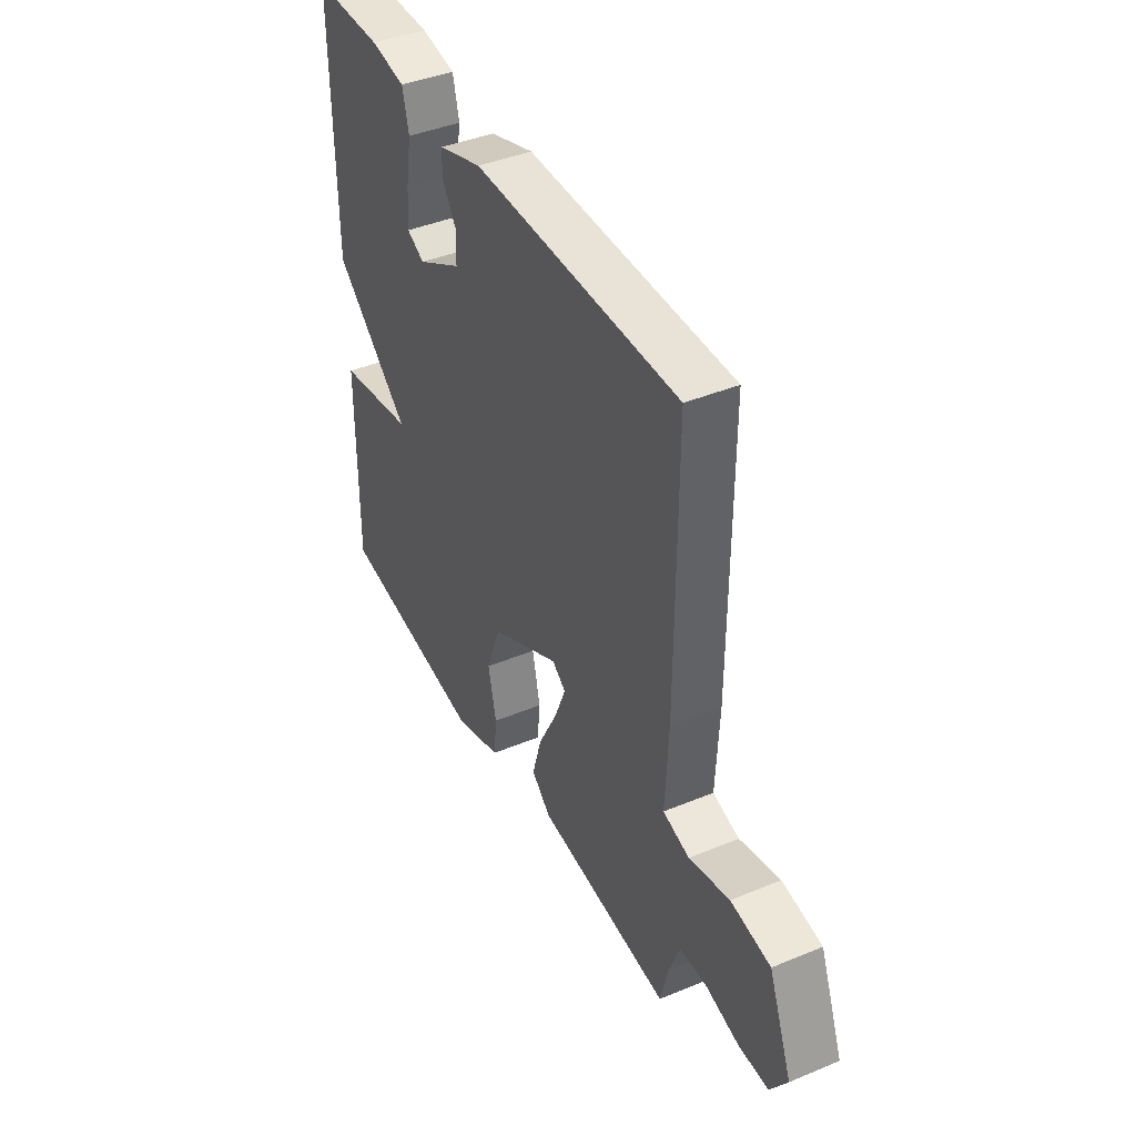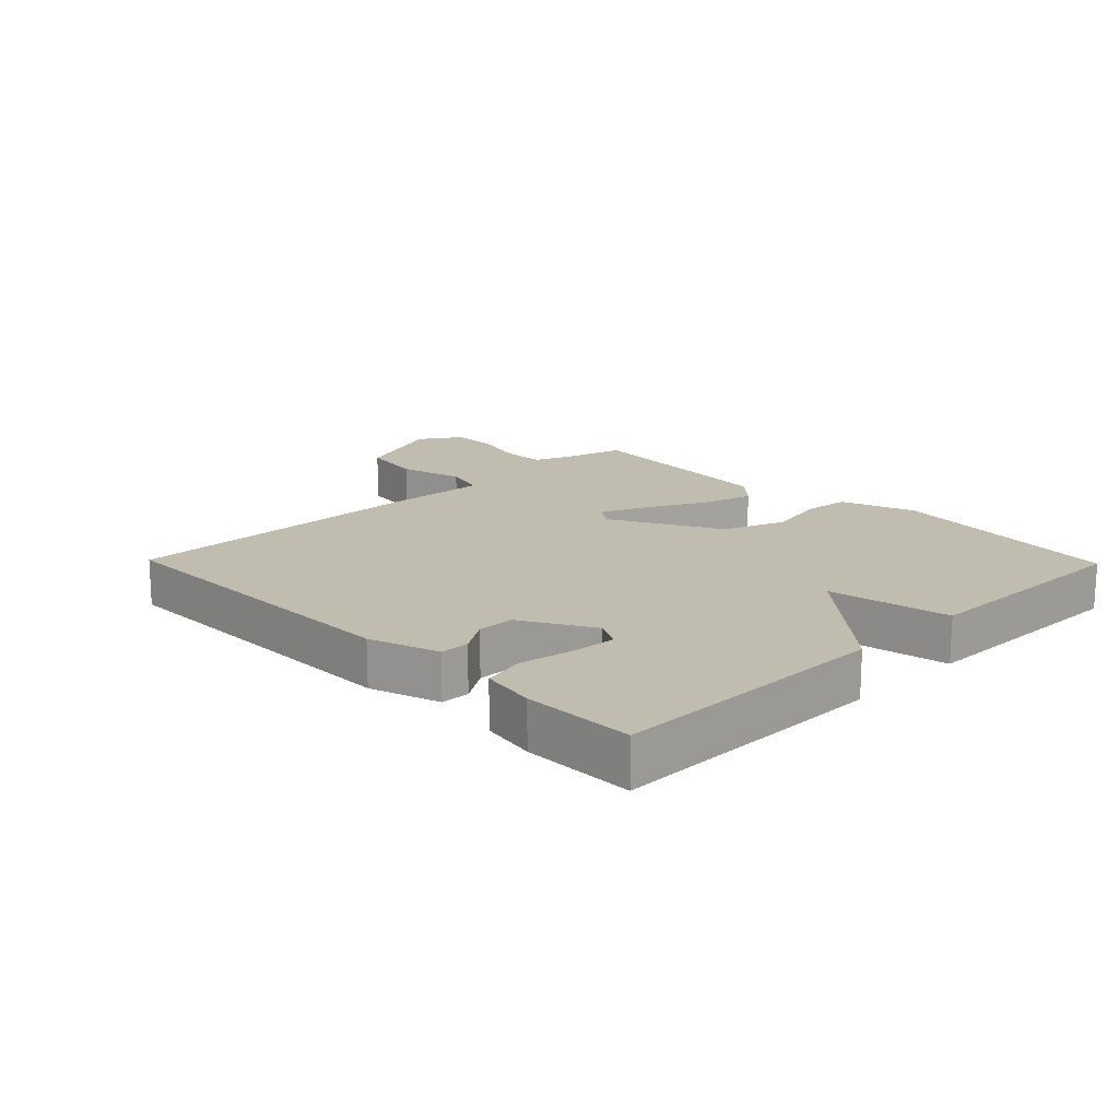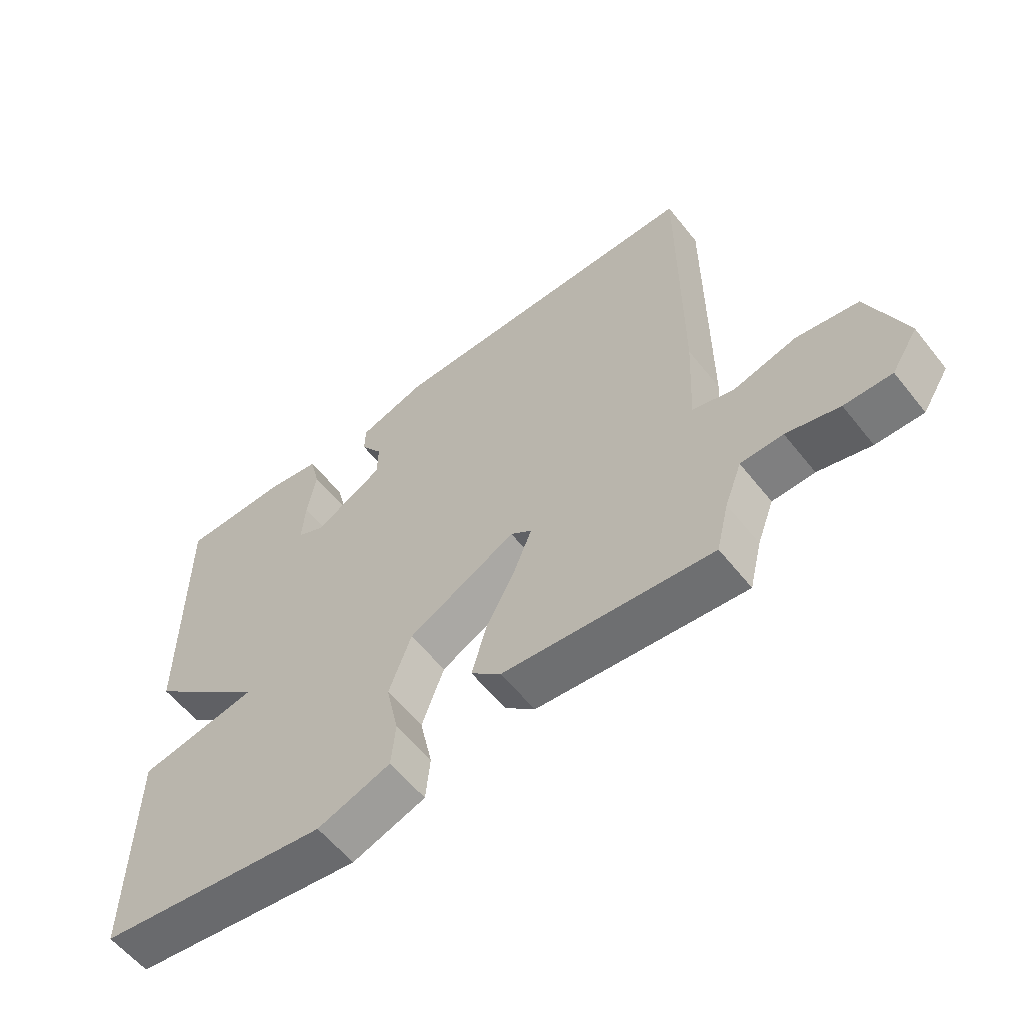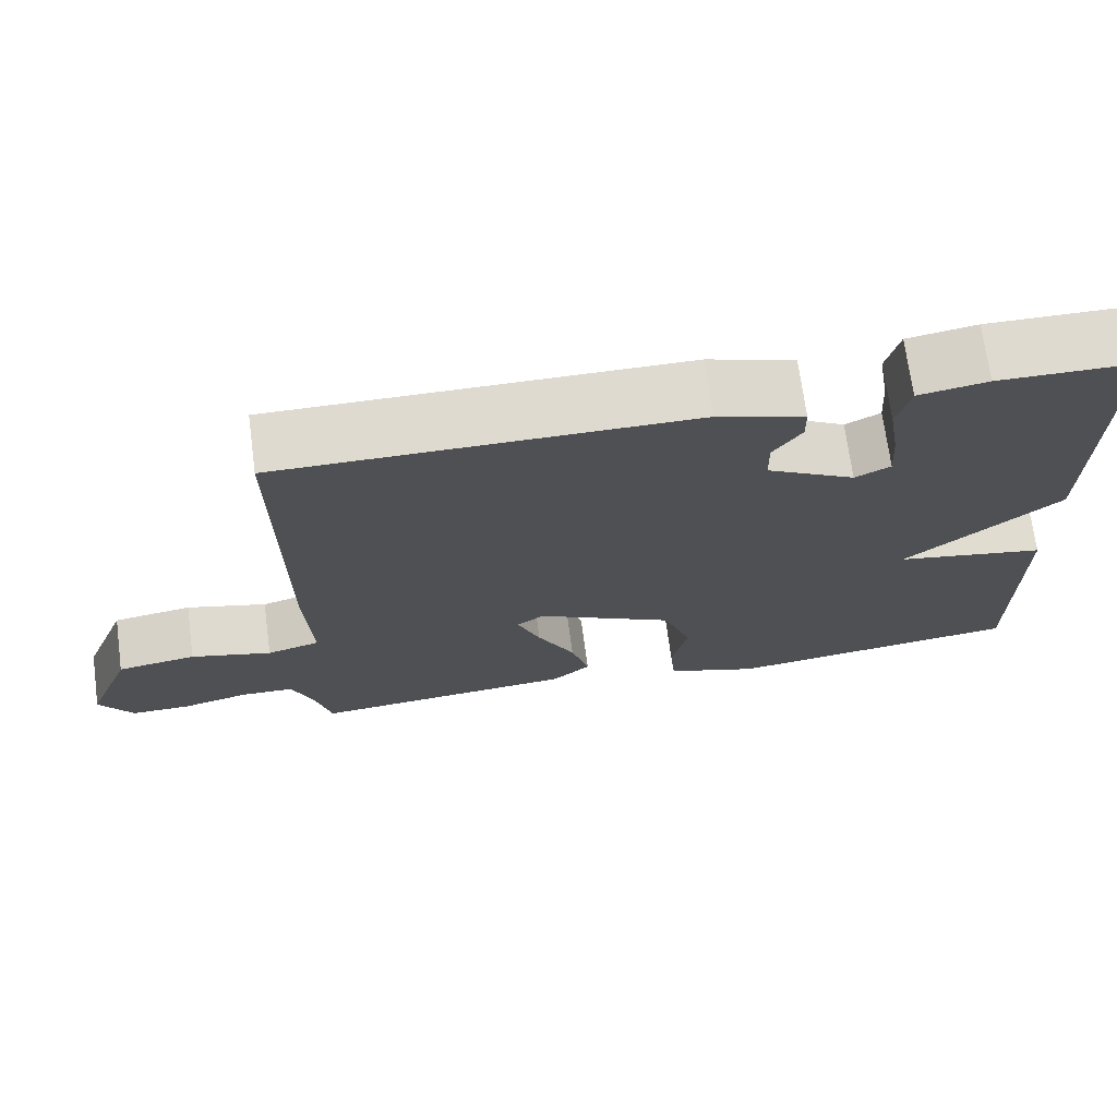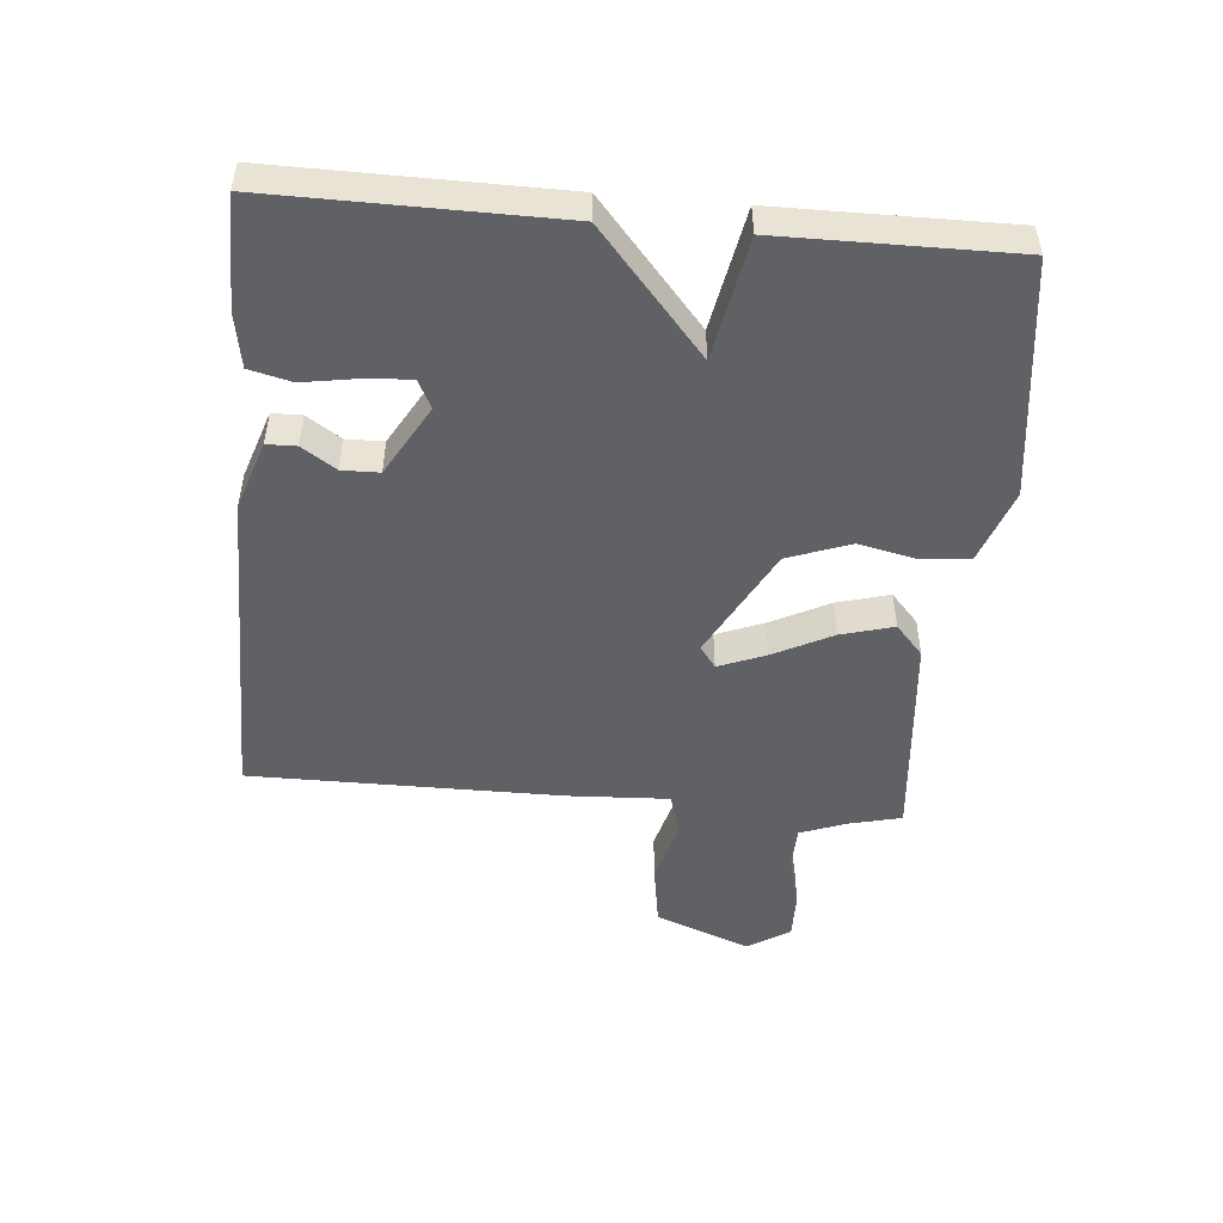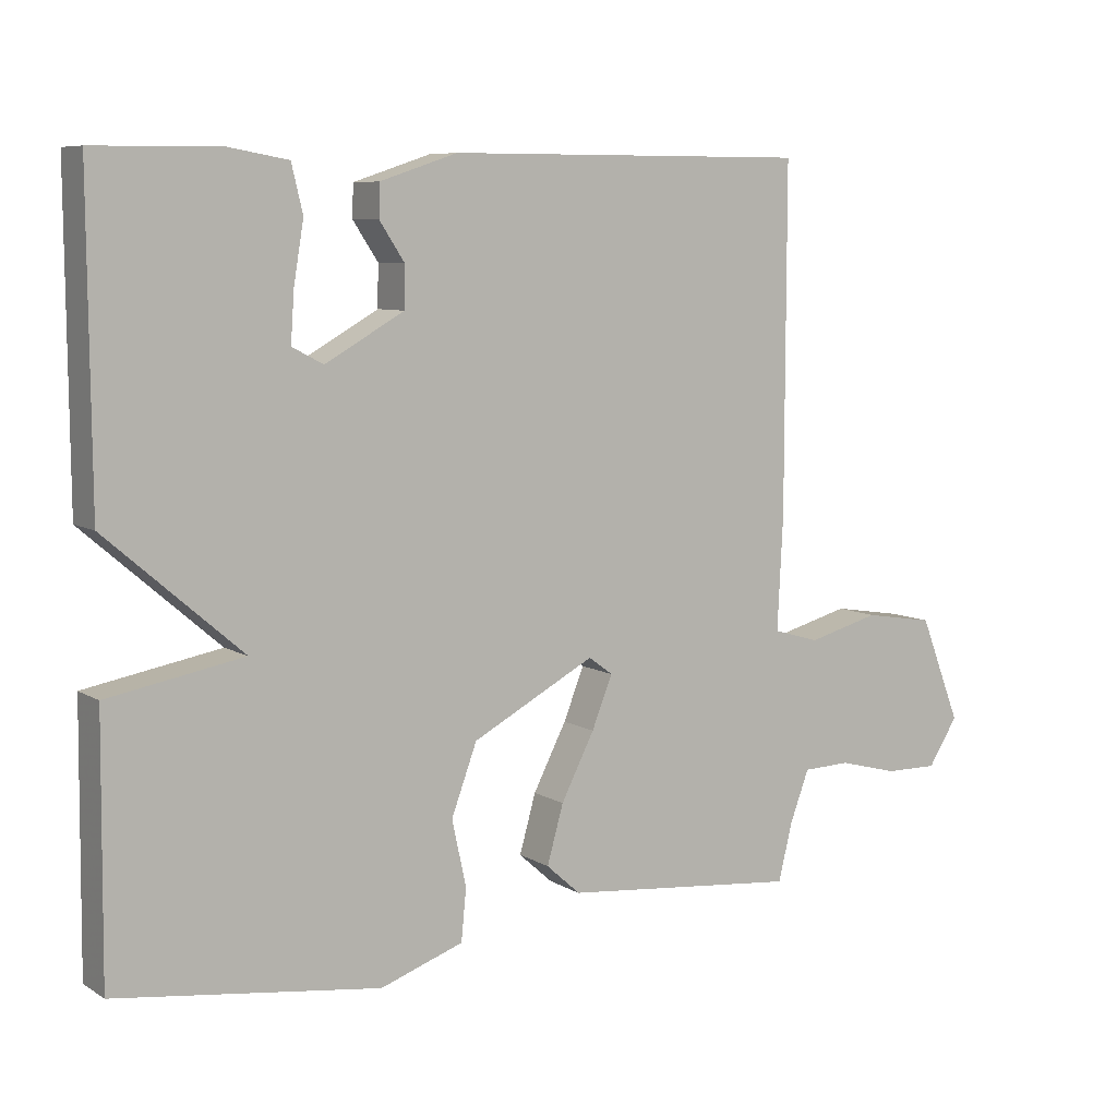
<metadata>
{"format":"obj","ext":"obj","renderer":"f3d","projection":"perspective","resolution":1024,"background":"white","views":[{"elev":41.9,"azim":-116.5,"up":"+Z"},{"elev":16.6,"azim":45.8,"up":"+Y"},{"elev":-58.5,"azim":-141.8,"up":"+Z"},{"elev":71.1,"azim":-7.6,"up":"+Z"},{"elev":-49.3,"azim":84.8,"up":"+Y"},{"elev":7.7,"azim":148.0,"up":"+Z"}]}
</metadata>
<code>
v -0.5 0.07 -0.5
v -0.52 0.07 -0.418
v -0.547 0.07 -0.346
v -0.614 0.07 -0.344
v -0.698 0.07 -0.366
v -0.773 0.07 -0.367
v -0.815 0.07 -0.301
v -0.757 0.07 -0.152
v -0.658 0.07 -0.136
v -0.557 0.07 -0.163
v -0.491 0.07 -0.144
v -0.499 0.07 0.014
v -0.5 0.07 0.5
v 0.012 0.07 0.499
v 0.121 0.07 0.463
v 0.122 0.07 0.417
v 0.087 0.07 0.364
v 0.088 0.07 0.306
v 0.199 0.07 0.243
v 0.243 0.07 0.266
v 0.238 0.07 0.337
v 0.224 0.07 0.421
v 0.24 0.07 0.487
v 0.326 0.07 0.502
v 0.5 0.07 0.5
v 0.497 0.07 0.06
v 0.306 0.07 -0.105
v 0.497 0.07 -0.14
v 0.5 0.07 -0.5
v 0.129 0.07 -0.549
v 0.012 0.07 -0.508
v 0.005 0.07 -0.435
v 0.025 0.07 -0.343
v -0.011 0.07 -0.245
v -0.184 0.07 -0.153
v -0.218 0.07 -0.178
v -0.189 0.07 -0.251
v -0.142 0.07 -0.343
v -0.119 0.07 -0.425
v -0.167 0.07 -0.468
v -0.5 0 -0.5
v -0.52 0 -0.418
v -0.547 0 -0.346
v -0.614 0 -0.344
v -0.698 0 -0.366
v -0.773 0 -0.367
v -0.815 0 -0.301
v -0.757 0 -0.152
v -0.658 0 -0.136
v -0.557 0 -0.163
v -0.491 0 -0.144
v -0.499 0 0.014
v -0.5 0 0.5
v 0.012 0 0.499
v 0.121 0 0.463
v 0.122 0 0.417
v 0.087 0 0.364
v 0.088 0 0.306
v 0.199 0 0.243
v 0.243 0 0.266
v 0.238 0 0.337
v 0.224 0 0.421
v 0.24 0 0.487
v 0.326 0 0.502
v 0.5 0 0.5
v 0.497 0 0.06
v 0.306 0 -0.105
v 0.497 0 -0.14
v 0.5 0 -0.5
v 0.129 0 -0.549
v 0.012 0 -0.508
v 0.005 0 -0.435
v 0.025 0 -0.343
v -0.011 0 -0.245
v -0.184 0 -0.153
v -0.218 0 -0.178
v -0.189 0 -0.251
v -0.142 0 -0.343
v -0.119 0 -0.425
v -0.167 0 -0.468
f 40 1 2
f 39 40 2
f 38 39 2
f 37 38 2
f 36 37 2 3
f 35 36 3 4
f 31 32 33
f 30 31 33
f 29 30 33
f 28 29 33
f 27 28 33
f 27 33 34
f 26 27 34 35
f 24 25 26
f 23 24 26
f 22 23 26
f 21 22 26
f 20 21 26
f 19 20 26 35
f 15 16 17
f 14 15 17
f 13 14 17
f 12 13 17
f 11 12 17
f 11 17 18
f 8 9 10
f 7 8 10
f 6 7 10
f 5 6 10
f 4 5 10
f 4 10 11
f 18 19 35
f 11 18 35
f 4 11 35
f 42 41 80
f 42 80 79
f 42 79 78
f 42 78 77
f 43 42 77 76
f 44 43 76 75
f 73 72 71
f 73 71 70
f 73 70 69
f 73 69 68
f 73 68 67
f 74 73 67
f 75 74 67 66
f 66 65 64
f 66 64 63
f 66 63 62
f 66 62 61
f 66 61 60
f 75 66 60 59
f 57 56 55
f 57 55 54
f 57 54 53
f 57 53 52
f 57 52 51
f 58 57 51
f 50 49 48
f 50 48 47
f 50 47 46
f 50 46 45
f 50 45 44
f 51 50 44
f 75 59 58
f 75 58 51
f 75 51 44
f 1 41 42 2
f 2 42 43 3
f 3 43 44 4
f 4 44 45 5
f 5 45 46 6
f 6 46 47 7
f 7 47 48 8
f 8 48 49 9
f 9 49 50 10
f 10 50 51 11
f 11 51 52 12
f 12 52 53 13
f 13 53 54 14
f 14 54 55 15
f 15 55 56 16
f 16 56 57 17
f 17 57 58 18
f 18 58 59 19
f 19 59 60 20
f 20 60 61 21
f 21 61 62 22
f 22 62 63 23
f 23 63 64 24
f 24 64 65 25
f 25 65 66 26
f 26 66 67 27
f 27 67 68 28
f 28 68 69 29
f 29 69 70 30
f 30 70 71 31
f 31 71 72 32
f 32 72 73 33
f 33 73 74 34
f 34 74 75 35
f 35 75 76 36
f 36 76 77 37
f 37 77 78 38
f 38 78 79 39
f 39 79 80 40
f 40 80 41 1

</code>
